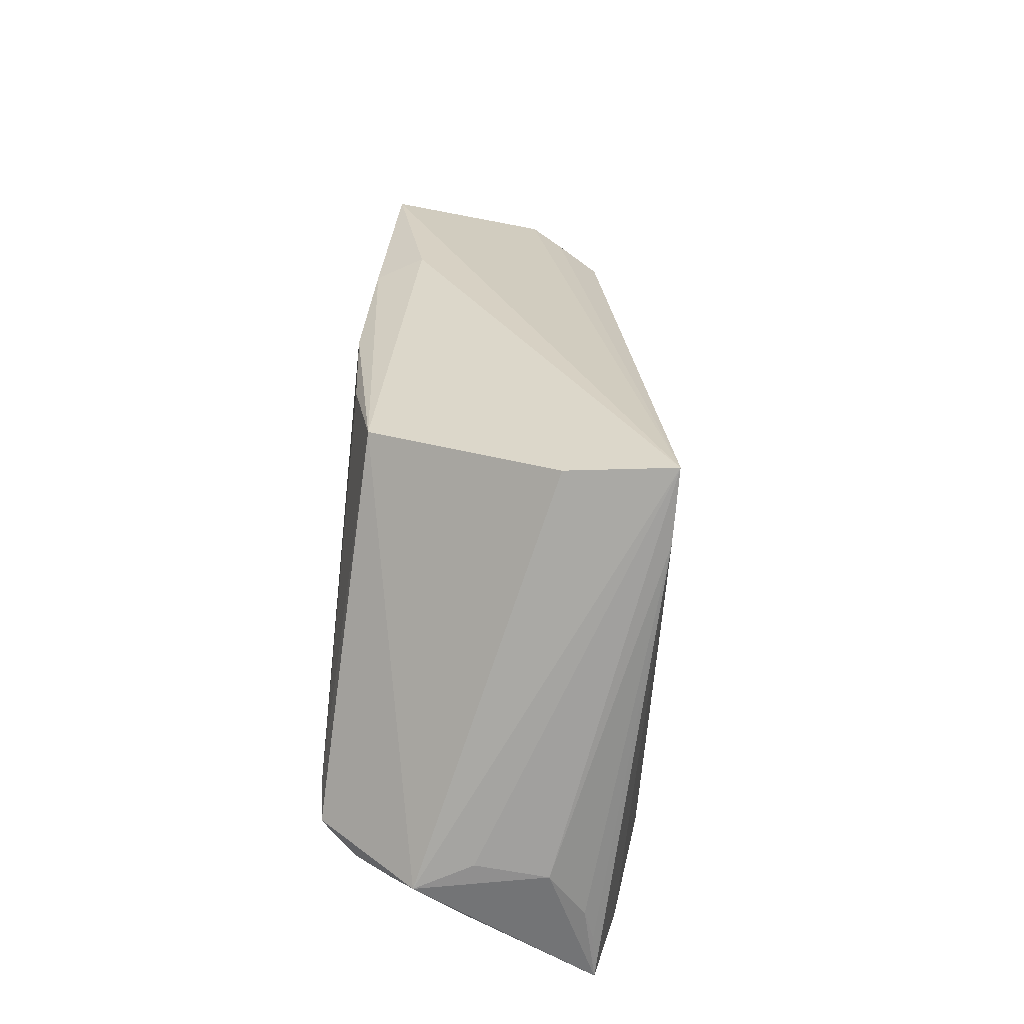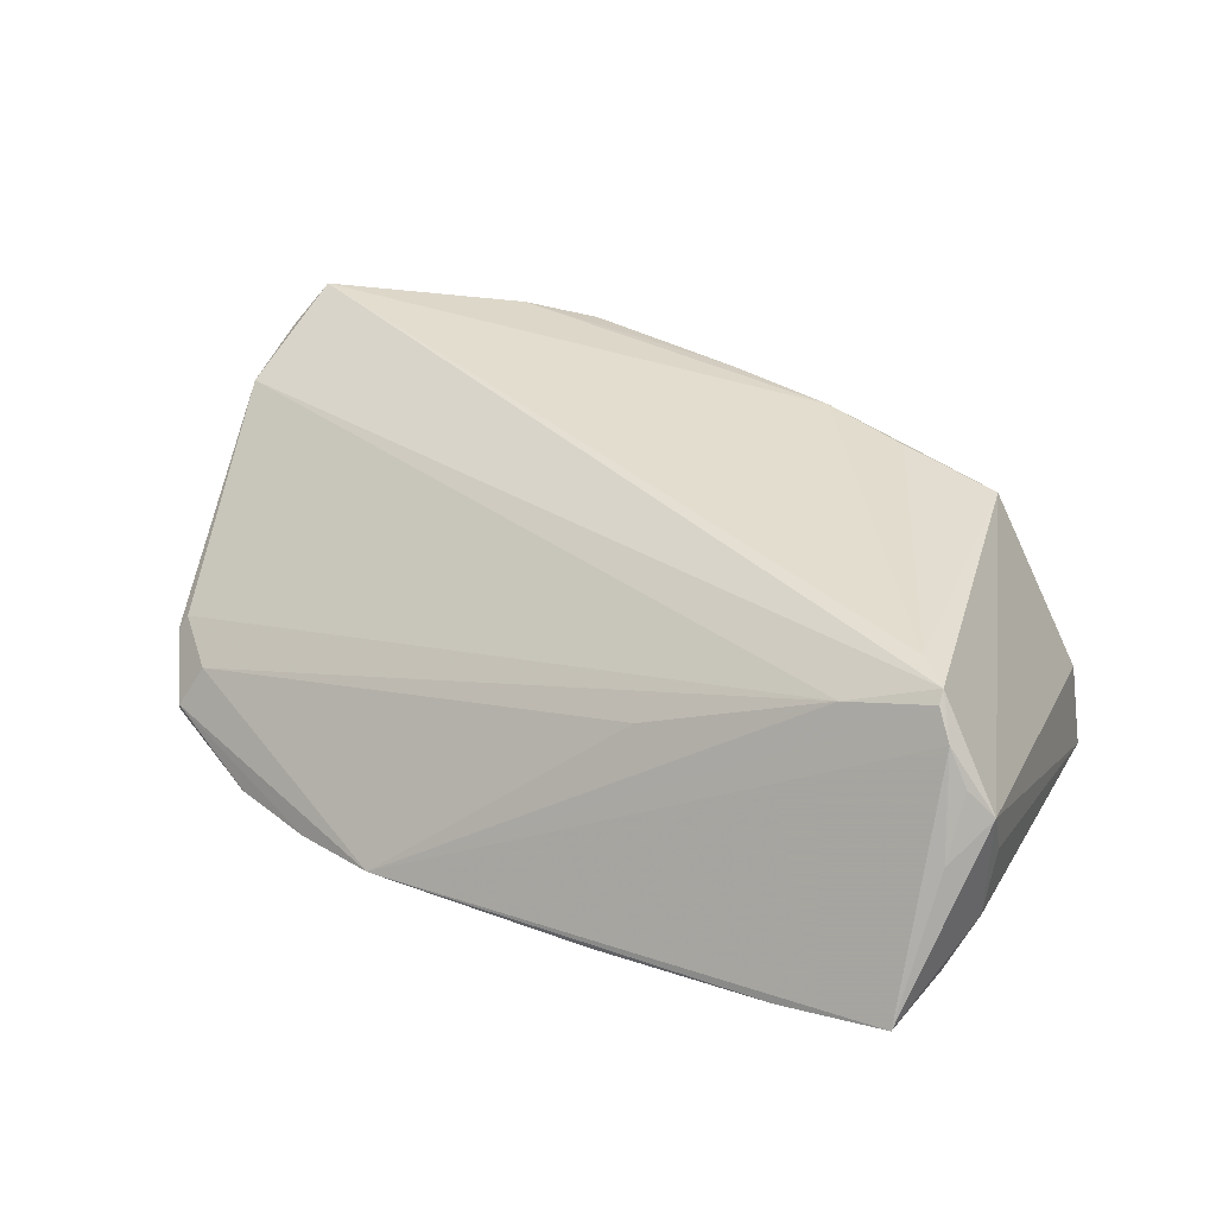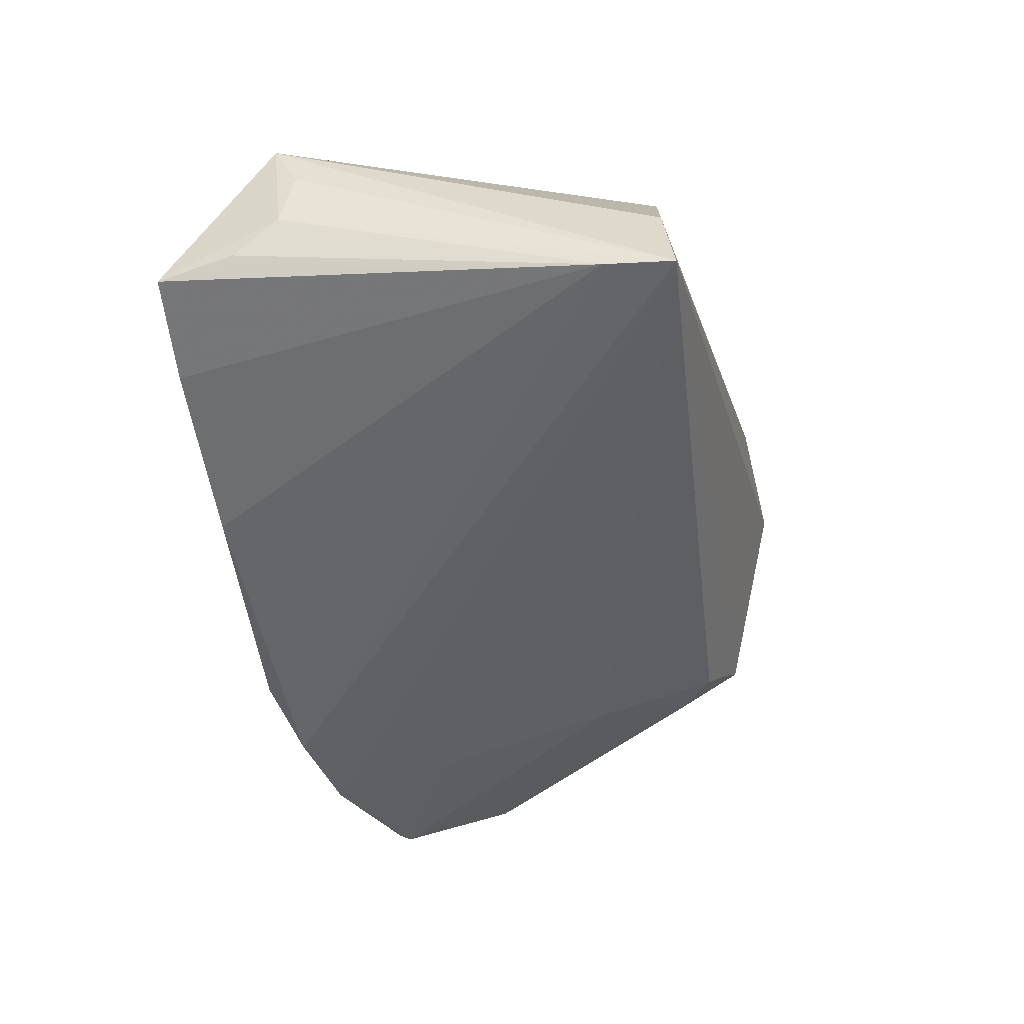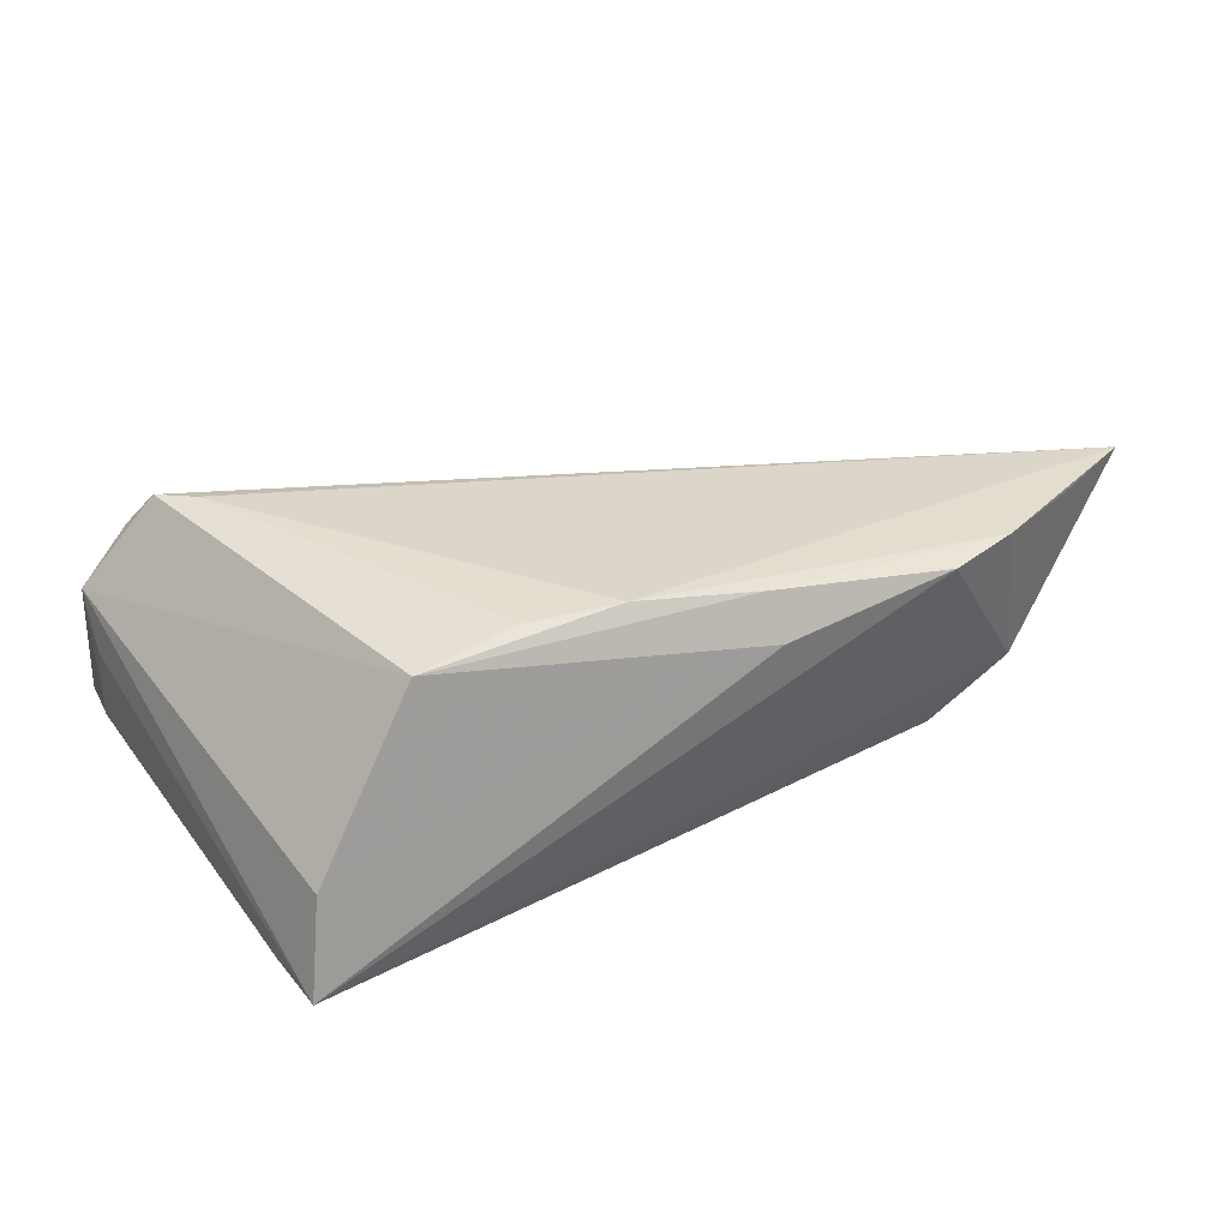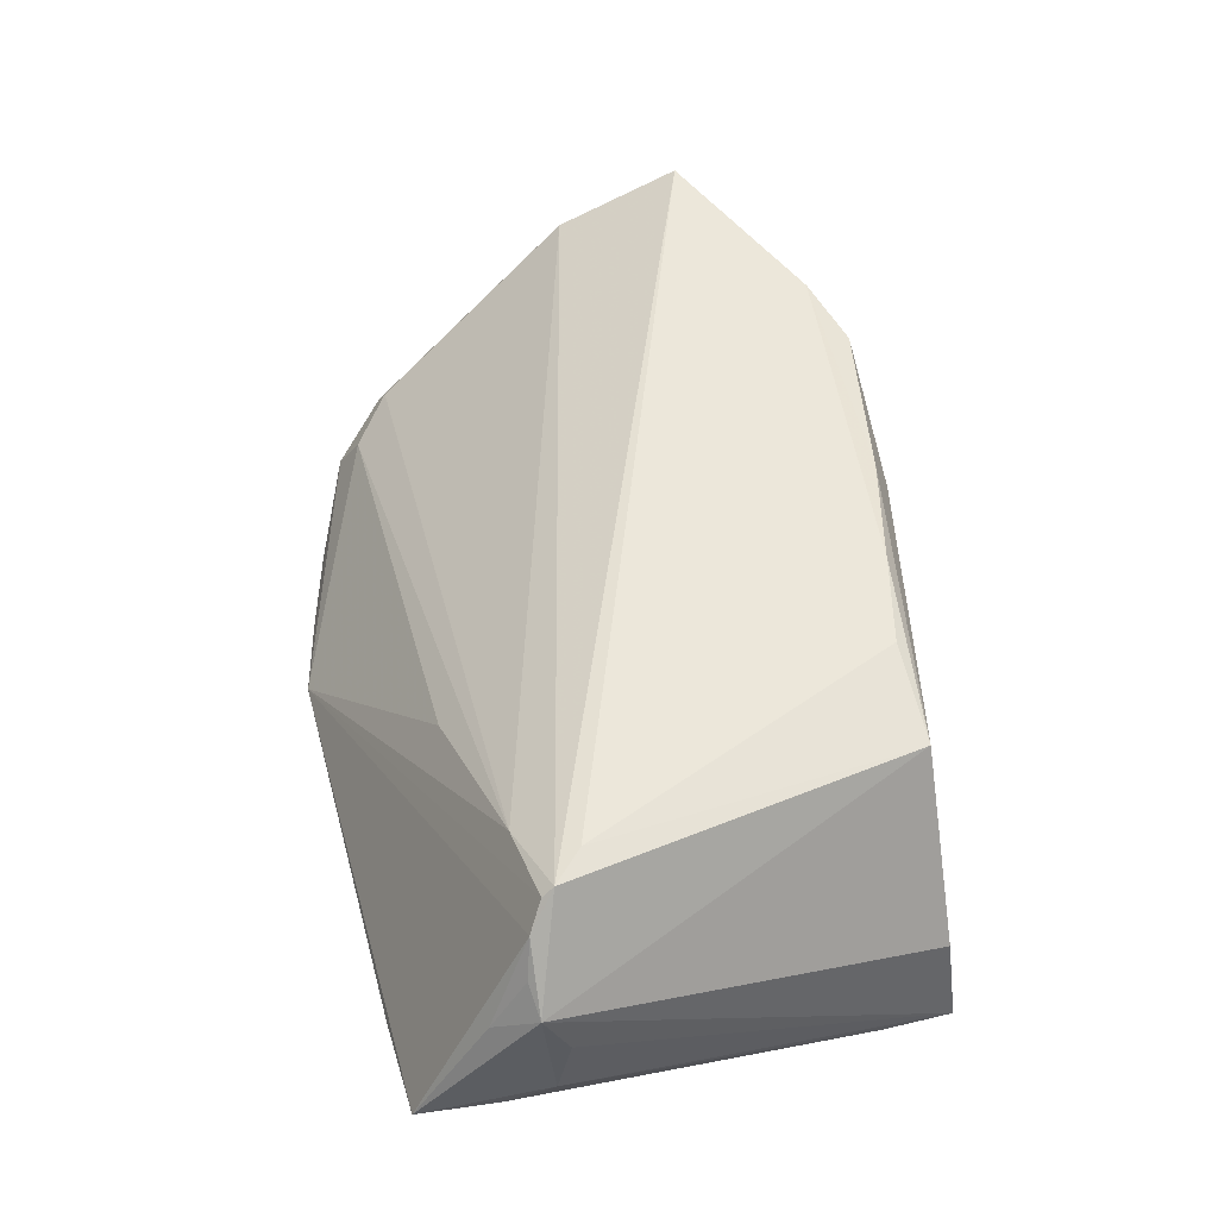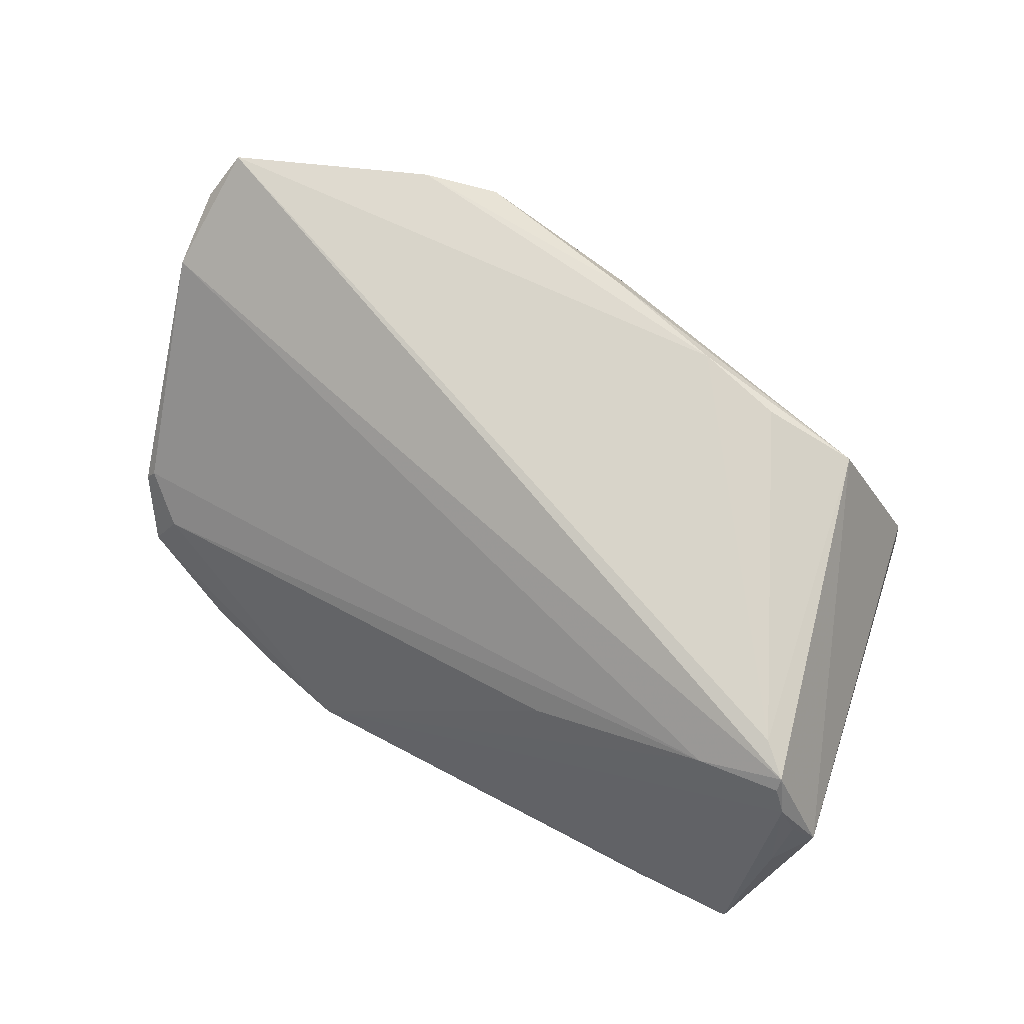
<metadata>
{"format":"obj","ext":"obj","renderer":"f3d","projection":"perspective","resolution":1024,"background":"white","views":[{"elev":22.3,"azim":92.6,"up":"+Y"},{"elev":36.9,"azim":28.6,"up":"+Z"},{"elev":-49.3,"azim":98.2,"up":"+Z"},{"elev":27.2,"azim":149.2,"up":"+Z"},{"elev":50.3,"azim":75.0,"up":"+Z"},{"elev":78.7,"azim":27.5,"up":"+Z"}]}
</metadata>
<code>
v -0.03581 -0.03208 -0.02099
v -0.05276 -0.01878 -0.007809
v 0.05654 -0.02847 0.004324
v 0.05656 -0.024 0.01193
v -0.01269 -0.03822 -0.0196
v 0.05979 -0.02014 0.001711
v 0.05318 0.02689 -0.007981
v 0.01721 -0.02533 0.006443
v -0.02772 0.01022 -0.01708
v 0.055 0.02818 -0.02099
v 0.0004154 0.03368 0.01792
v -0.05094 -0.02392 -0.01841
v 0.0183 -0.03793 -0.01794
v -0.04932 -0.02661 -0.01603
v -0.05381 -0.01955 -0.009646
v -0.03252 0.03561 0.0178
v 0.05933 -0.02182 -0.007085
v -0.03784 0.03081 -0.001684
v -0.02423 -0.03543 -0.02099
v 0.05998 -0.02344 0.008925
v -0.04679 -0.02406 -0.01066
v -0.05042 -0.02545 -0.01785
v 0.05531 0.01904 -0.02027
v 0.02762 0.02673 0.01792
v 0.05638 -0.03199 -0.01233
v -0.05953 0.008808 0.01161
v 0.0557 -0.03788 -0.01254
v -0.0005029 0.03613 0.01208
v -0.05473 -0.01675 -0.01224
v -0.05577 -0.009097 -0.01074
v -0.03663 -0.01971 -0.01974
v 0.04058 0.02647 0.01503
v -0.05782 0.02484 0.01924
v -0.05998 0.01911 0.01487
v 0.05378 -0.023 0.01625
v 0.04199 -0.03822 -0.01497
v 0.04051 -0.02202 0.01642
v -0.03372 0.02919 -0.005701
v -0.02252 0.03822 0.01681
v -0.04532 0.03017 0.01801
v 0.05745 -0.02782 -0.01128
v -0.03261 -0.01426 -0.01965
v -0.02836 0.0171 -0.01466
v -0.02942 0.02661 -0.01087
v 0.01594 0.0296 0.01883
v 0.04739 -0.01573 0.02099
v 0.05131 -0.01961 0.0207
v 0.05153 -0.0211 0.01947
v -0.03536 0.0219 -0.01011
f 20 27 17
f 23 27 36
f 10 17 23
f 37 47 26
f 33 46 45
f 26 47 33
f 47 46 33
f 10 18 39
f 6 10 20
f 20 17 6
f 6 17 10
f 13 23 36
f 41 17 27
f 41 23 17
f 5 13 36
f 36 27 5
f 47 37 48
f 37 5 48
f 20 10 7
f 32 46 47
f 32 47 20
f 20 7 32
f 16 33 45
f 16 39 18
f 26 33 34
f 34 33 18
f 10 1 42
f 42 9 10
f 27 23 25
f 25 41 27
f 23 41 25
f 8 37 21
f 21 5 8
f 8 5 37
f 19 1 10
f 13 5 19
f 10 23 19
f 23 13 19
f 3 27 20
f 20 4 3
f 35 5 27
f 35 48 5
f 27 3 35
f 35 3 4
f 35 4 20
f 20 47 35
f 47 48 35
f 45 46 24
f 24 32 45
f 46 32 24
f 11 16 45
f 39 16 11
f 45 32 11
f 18 33 40
f 40 16 18
f 33 16 40
f 26 15 2
f 2 37 26
f 21 37 2
f 9 42 12
f 38 18 10
f 10 44 38
f 38 44 18
f 10 9 43
f 43 44 10
f 9 12 43
f 28 11 32
f 28 32 7
f 39 11 28
f 28 7 10
f 10 39 28
f 26 34 30
f 30 34 18
f 31 42 1
f 1 12 31
f 31 12 42
f 14 5 21
f 1 19 14
f 14 19 5
f 21 2 14
f 14 2 15
f 44 43 49
f 49 43 12
f 12 30 49
f 18 44 49
f 49 30 18
f 29 30 12
f 29 15 26
f 26 30 29
f 22 12 1
f 1 14 22
f 22 14 15
f 15 29 22
f 22 29 12

</code>
